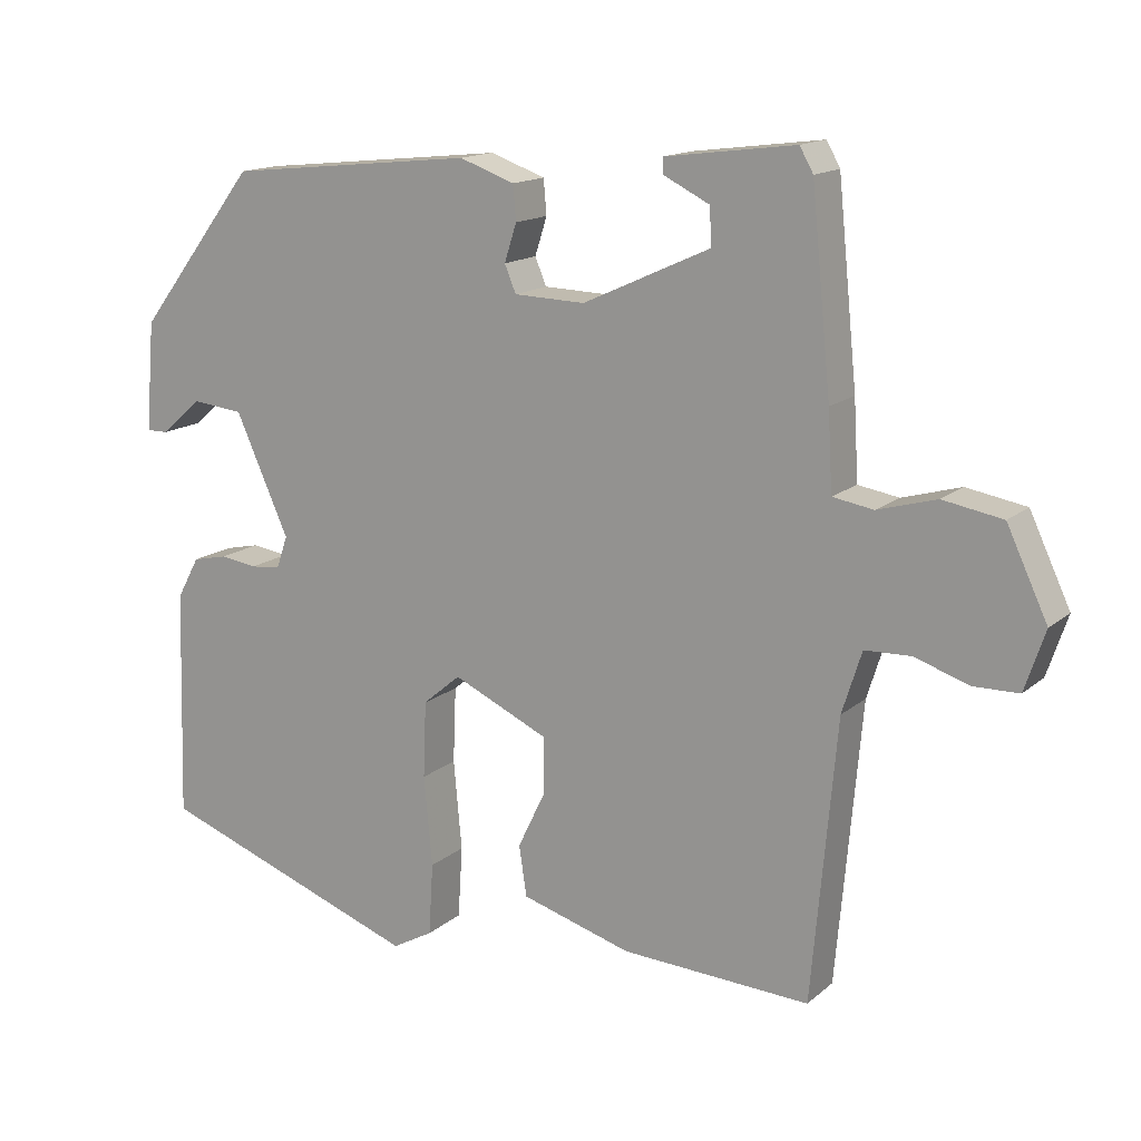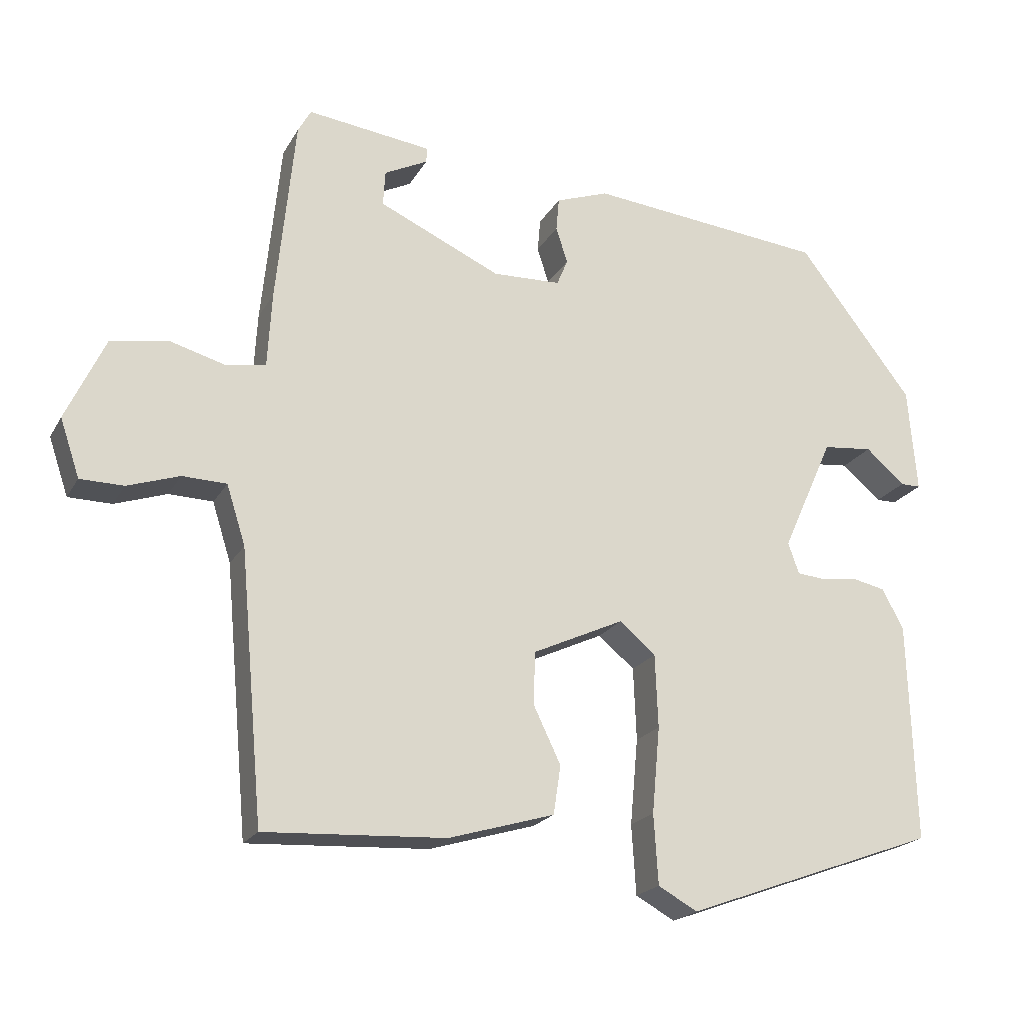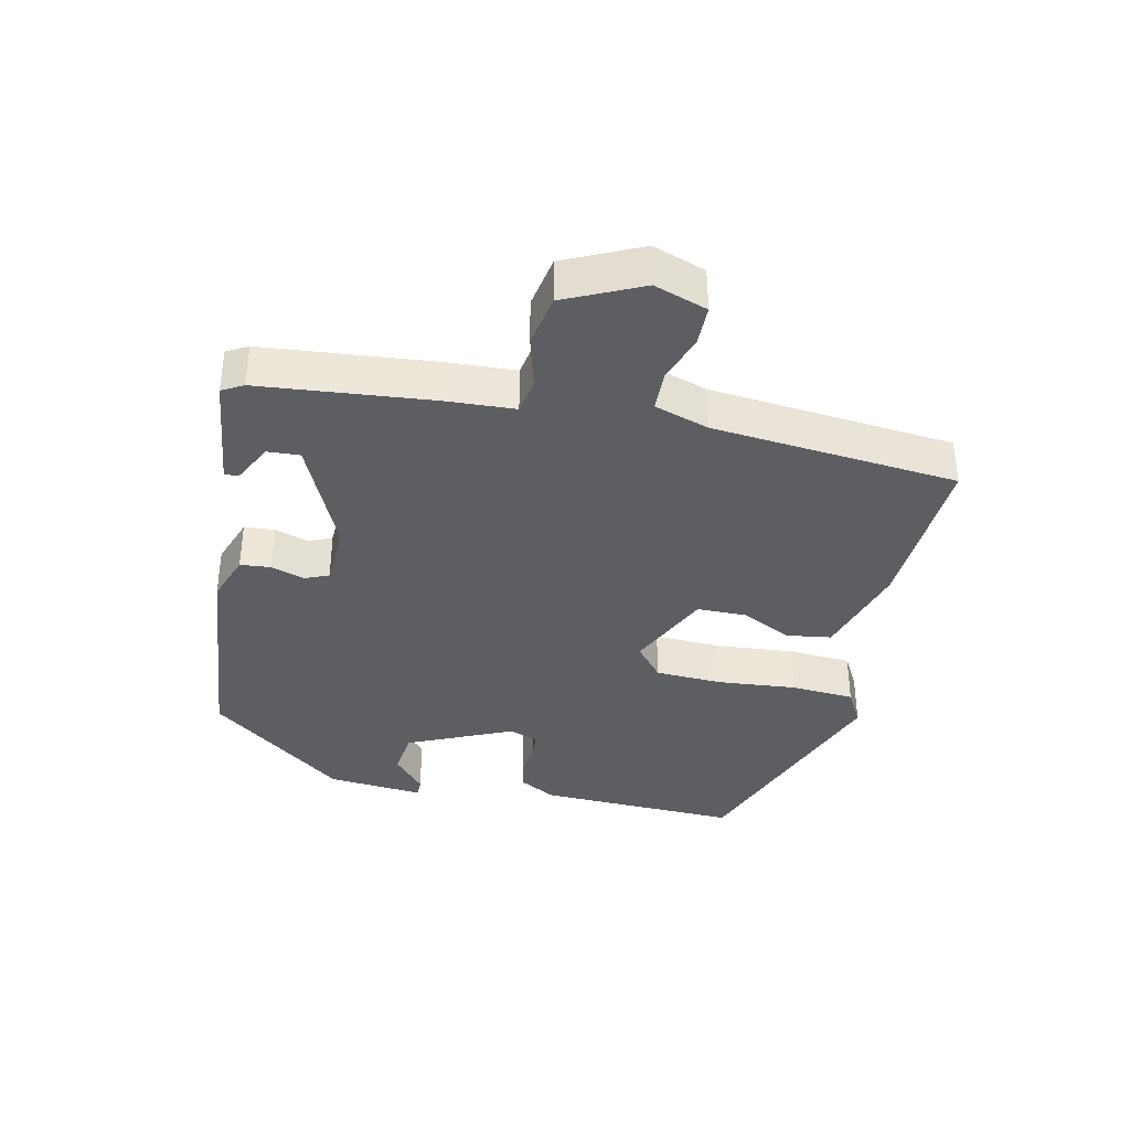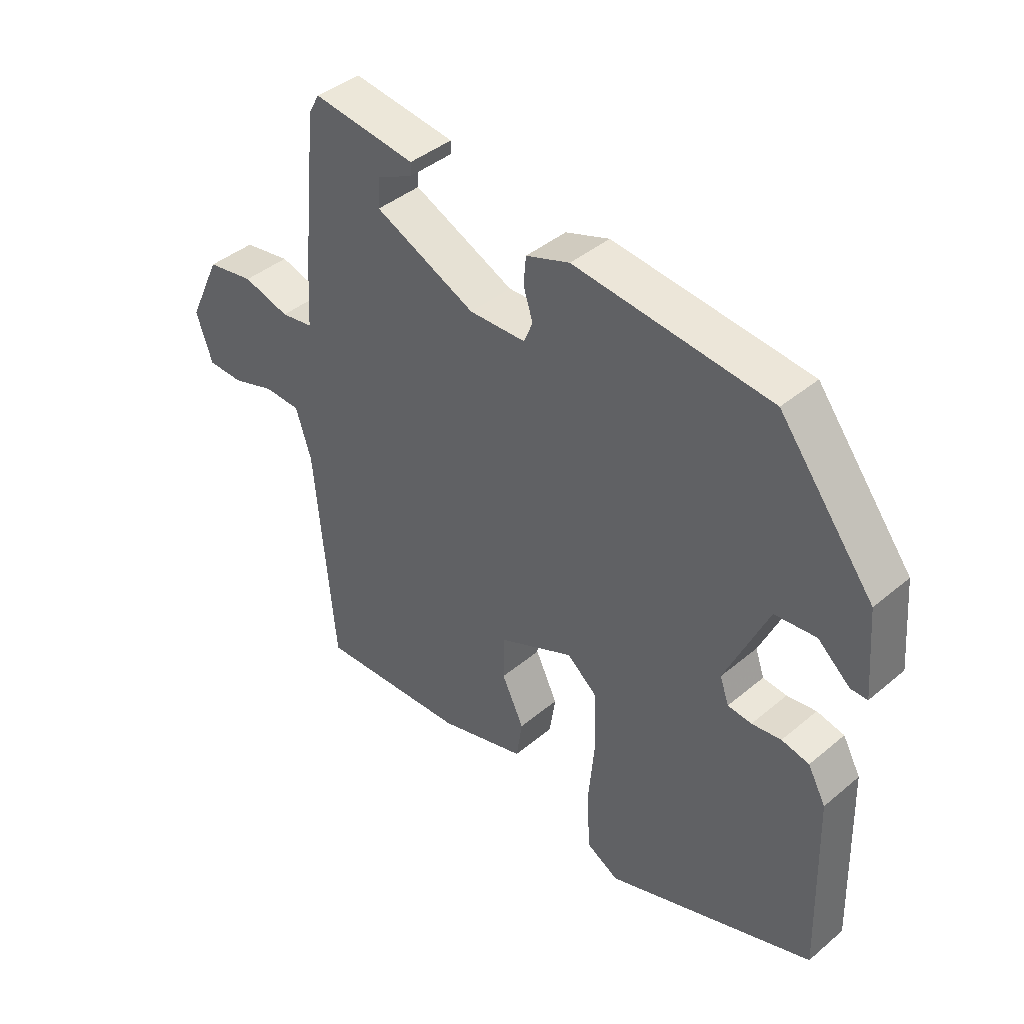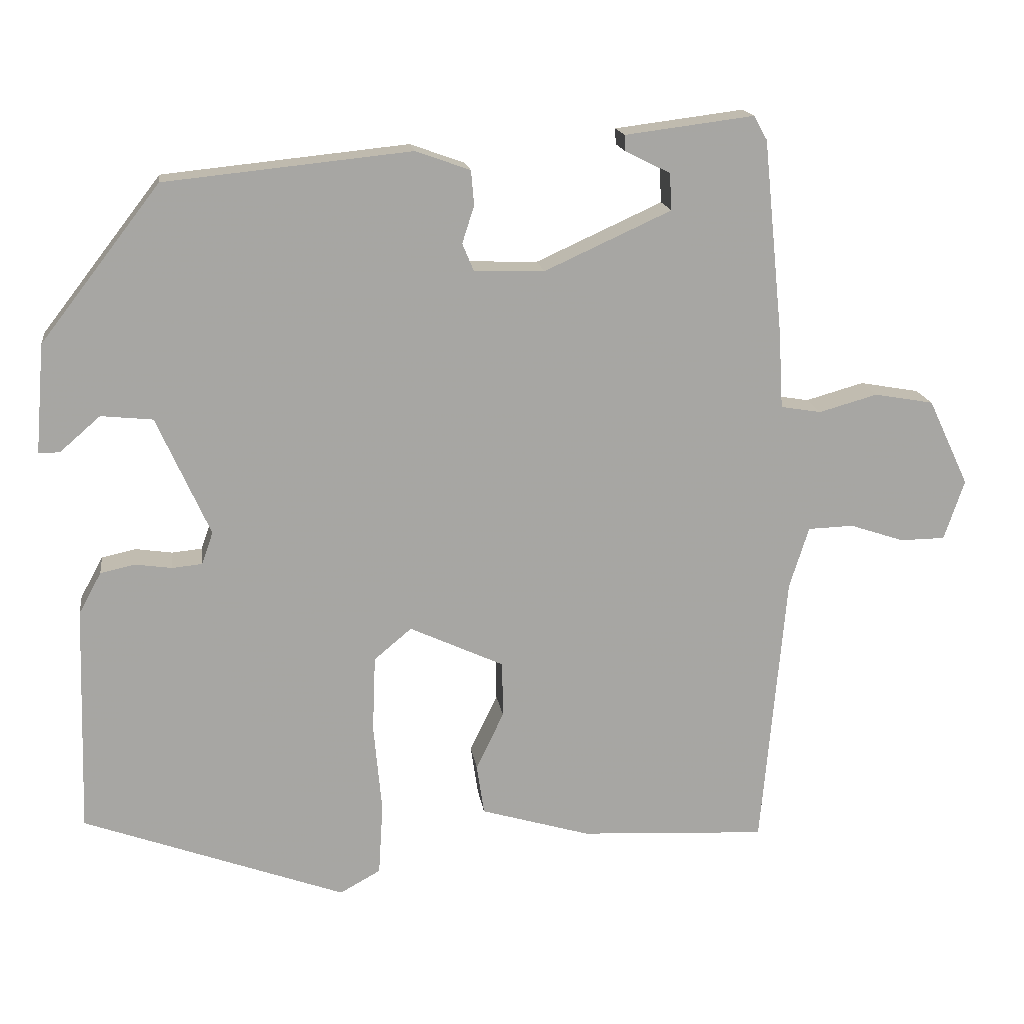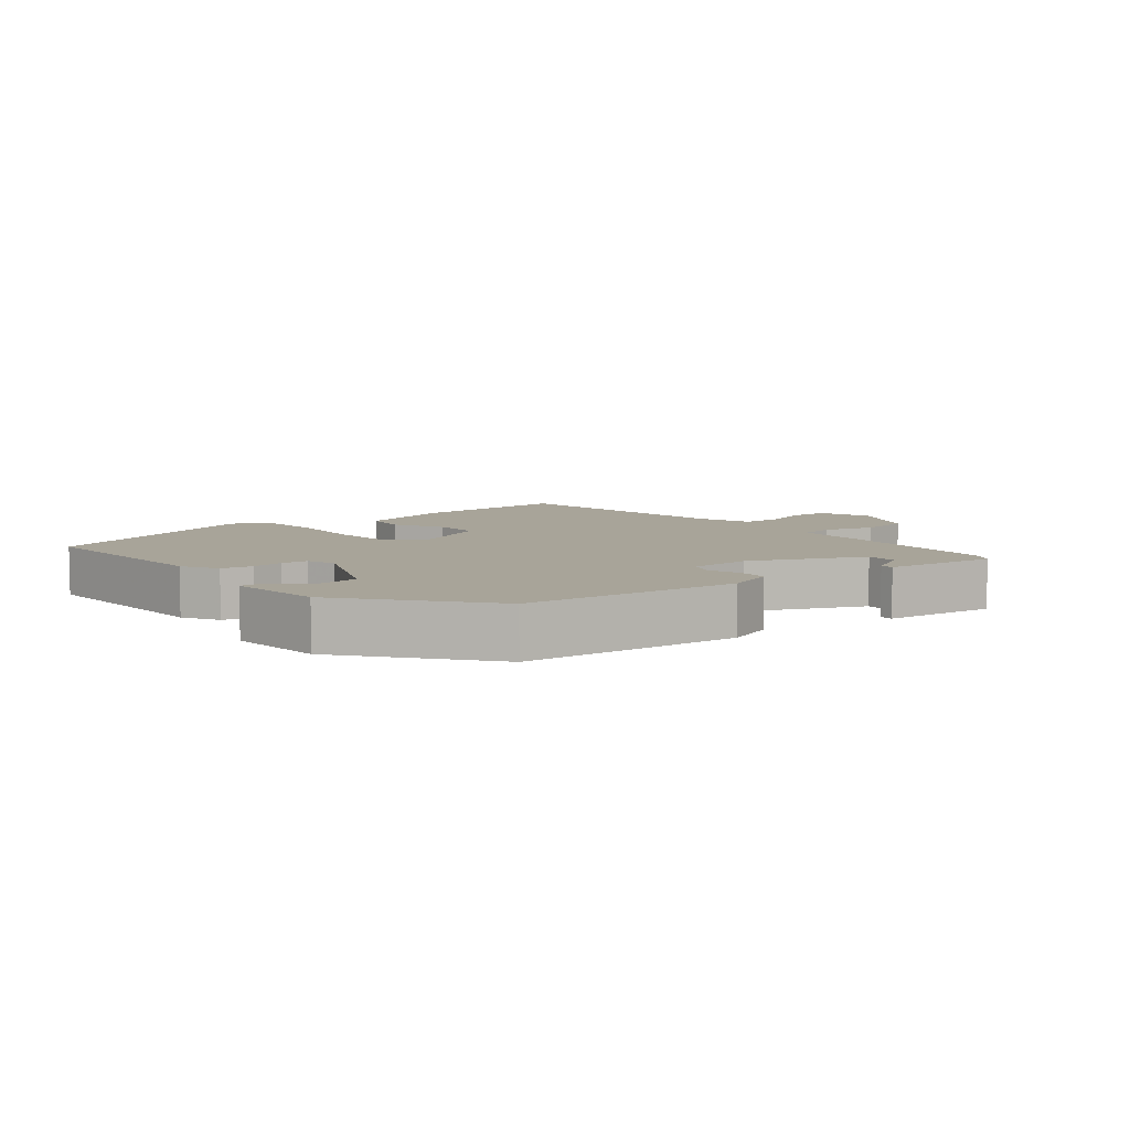
<metadata>
{"format":"obj","ext":"obj","renderer":"f3d","projection":"perspective","resolution":1024,"background":"white","views":[{"elev":14.9,"azim":30.7,"up":"+Z"},{"elev":-20.5,"azim":158.1,"up":"+Z"},{"elev":-37.4,"azim":77.4,"up":"+Y"},{"elev":41.5,"azim":-135.3,"up":"+Z"},{"elev":16.3,"azim":-7.8,"up":"+Z"},{"elev":7.1,"azim":-39.8,"up":"+Y"}]}
</metadata>
<code>
v 0.444 0.07 0.501
v 0.47 0.07 0.243
v 0.476 0.07 0.139
v 0.53 0.07 0.13
v 0.608 0.07 0.152
v 0.687 0.07 0.138
v 0.741 0.07 0.023
v 0.714 0.07 -0.057
v 0.654 0.07 -0.058
v 0.582 0.07 -0.034
v 0.521 0.07 -0.036
v 0.495 0.07 -0.118
v 0.462 0.07 -0.488
v 0.212 0.07 -0.475
v 0.066 0.07 -0.432
v 0.056 0.07 -0.365
v 0.093 0.07 -0.288
v 0.092 0.07 -0.214
v -0.034 0.07 -0.156
v -0.084 0.07 -0.198
v -0.088 0.07 -0.299
v -0.077 0.07 -0.418
v -0.083 0.07 -0.514
v -0.137 0.07 -0.544
v -0.487 0.07 -0.417
v -0.478 0.07 -0.113
v -0.448 0.07 -0.058
v -0.402 0.07 -0.048
v -0.353 0.07 -0.055
v -0.313 0.07 -0.051
v -0.298 0.07 -0.008
v -0.369 0.07 0.15
v -0.438 0.07 0.157
v -0.492 0.07 0.11
v -0.52 0.07 0.11
v -0.508 0.07 0.255
v -0.349 0.07 0.461
v -0.021 0.07 0.495
v 0.052 0.07 0.469
v 0.056 0.07 0.423
v 0.04 0.07 0.373
v 0.055 0.07 0.337
v 0.149 0.07 0.334
v 0.318 0.07 0.411
v 0.315 0.07 0.46
v 0.255 0.07 0.49
v 0.254 0.07 0.511
v 0.426 0.07 0.533
v 0.444 0 0.501
v 0.47 0 0.243
v 0.476 0 0.139
v 0.53 0 0.13
v 0.608 0 0.152
v 0.687 0 0.138
v 0.741 0 0.023
v 0.714 0 -0.057
v 0.654 0 -0.058
v 0.582 0 -0.034
v 0.521 0 -0.036
v 0.495 0 -0.118
v 0.462 0 -0.488
v 0.212 0 -0.475
v 0.066 0 -0.432
v 0.056 0 -0.365
v 0.093 0 -0.288
v 0.092 0 -0.214
v -0.034 0 -0.156
v -0.084 0 -0.198
v -0.088 0 -0.299
v -0.077 0 -0.418
v -0.083 0 -0.514
v -0.137 0 -0.544
v -0.487 0 -0.417
v -0.478 0 -0.113
v -0.448 0 -0.058
v -0.402 0 -0.048
v -0.353 0 -0.055
v -0.313 0 -0.051
v -0.298 0 -0.008
v -0.369 0 0.15
v -0.438 0 0.157
v -0.492 0 0.11
v -0.52 0 0.11
v -0.508 0 0.255
v -0.349 0 0.461
v -0.021 0 0.495
v 0.052 0 0.469
v 0.056 0 0.423
v 0.04 0 0.373
v 0.055 0 0.337
v 0.149 0 0.334
v 0.318 0 0.411
v 0.315 0 0.46
v 0.255 0 0.49
v 0.254 0 0.511
v 0.426 0 0.533
f 47 48 1
f 46 47 1
f 45 46 1
f 1 2 3
f 45 1 3
f 44 45 3
f 43 44 3
f 42 43 3
f 39 40 41
f 38 39 41
f 37 38 41
f 36 37 41
f 36 41 42
f 33 34 35 36
f 36 42 3
f 33 36 3
f 32 33 3
f 27 28 29
f 26 27 29
f 25 26 29
f 24 25 29
f 23 24 29
f 22 23 29
f 21 22 29
f 20 21 29 30
f 19 20 30 31
f 15 16 17
f 14 15 17
f 13 14 17
f 12 13 17
f 11 12 17 18
f 8 9 10
f 7 8 10
f 6 7 10
f 5 6 10
f 4 5 10
f 4 10 11
f 19 31 32
f 18 19 32
f 11 18 32
f 4 11 32
f 3 4 32
f 49 96 95
f 49 95 94
f 49 94 93
f 51 50 49
f 51 49 93
f 51 93 92
f 51 92 91
f 51 91 90
f 89 88 87
f 89 87 86
f 89 86 85
f 89 85 84
f 90 89 84
f 84 83 82 81
f 51 90 84
f 51 84 81
f 51 81 80
f 77 76 75
f 77 75 74
f 77 74 73
f 77 73 72
f 77 72 71
f 77 71 70
f 77 70 69
f 78 77 69 68
f 79 78 68 67
f 65 64 63
f 65 63 62
f 65 62 61
f 65 61 60
f 66 65 60 59
f 58 57 56
f 58 56 55
f 58 55 54
f 58 54 53
f 58 53 52
f 59 58 52
f 80 79 67
f 80 67 66
f 80 66 59
f 80 59 52
f 80 52 51
f 1 49 50 2
f 2 50 51 3
f 3 51 52 4
f 4 52 53 5
f 5 53 54 6
f 6 54 55 7
f 7 55 56 8
f 8 56 57 9
f 9 57 58 10
f 10 58 59 11
f 11 59 60 12
f 12 60 61 13
f 13 61 62 14
f 14 62 63 15
f 15 63 64 16
f 16 64 65 17
f 17 65 66 18
f 18 66 67 19
f 19 67 68 20
f 20 68 69 21
f 21 69 70 22
f 22 70 71 23
f 23 71 72 24
f 24 72 73 25
f 25 73 74 26
f 26 74 75 27
f 27 75 76 28
f 28 76 77 29
f 29 77 78 30
f 30 78 79 31
f 31 79 80 32
f 32 80 81 33
f 33 81 82 34
f 34 82 83 35
f 35 83 84 36
f 36 84 85 37
f 37 85 86 38
f 38 86 87 39
f 39 87 88 40
f 40 88 89 41
f 41 89 90 42
f 42 90 91 43
f 43 91 92 44
f 44 92 93 45
f 45 93 94 46
f 46 94 95 47
f 47 95 96 48
f 48 96 49 1

</code>
